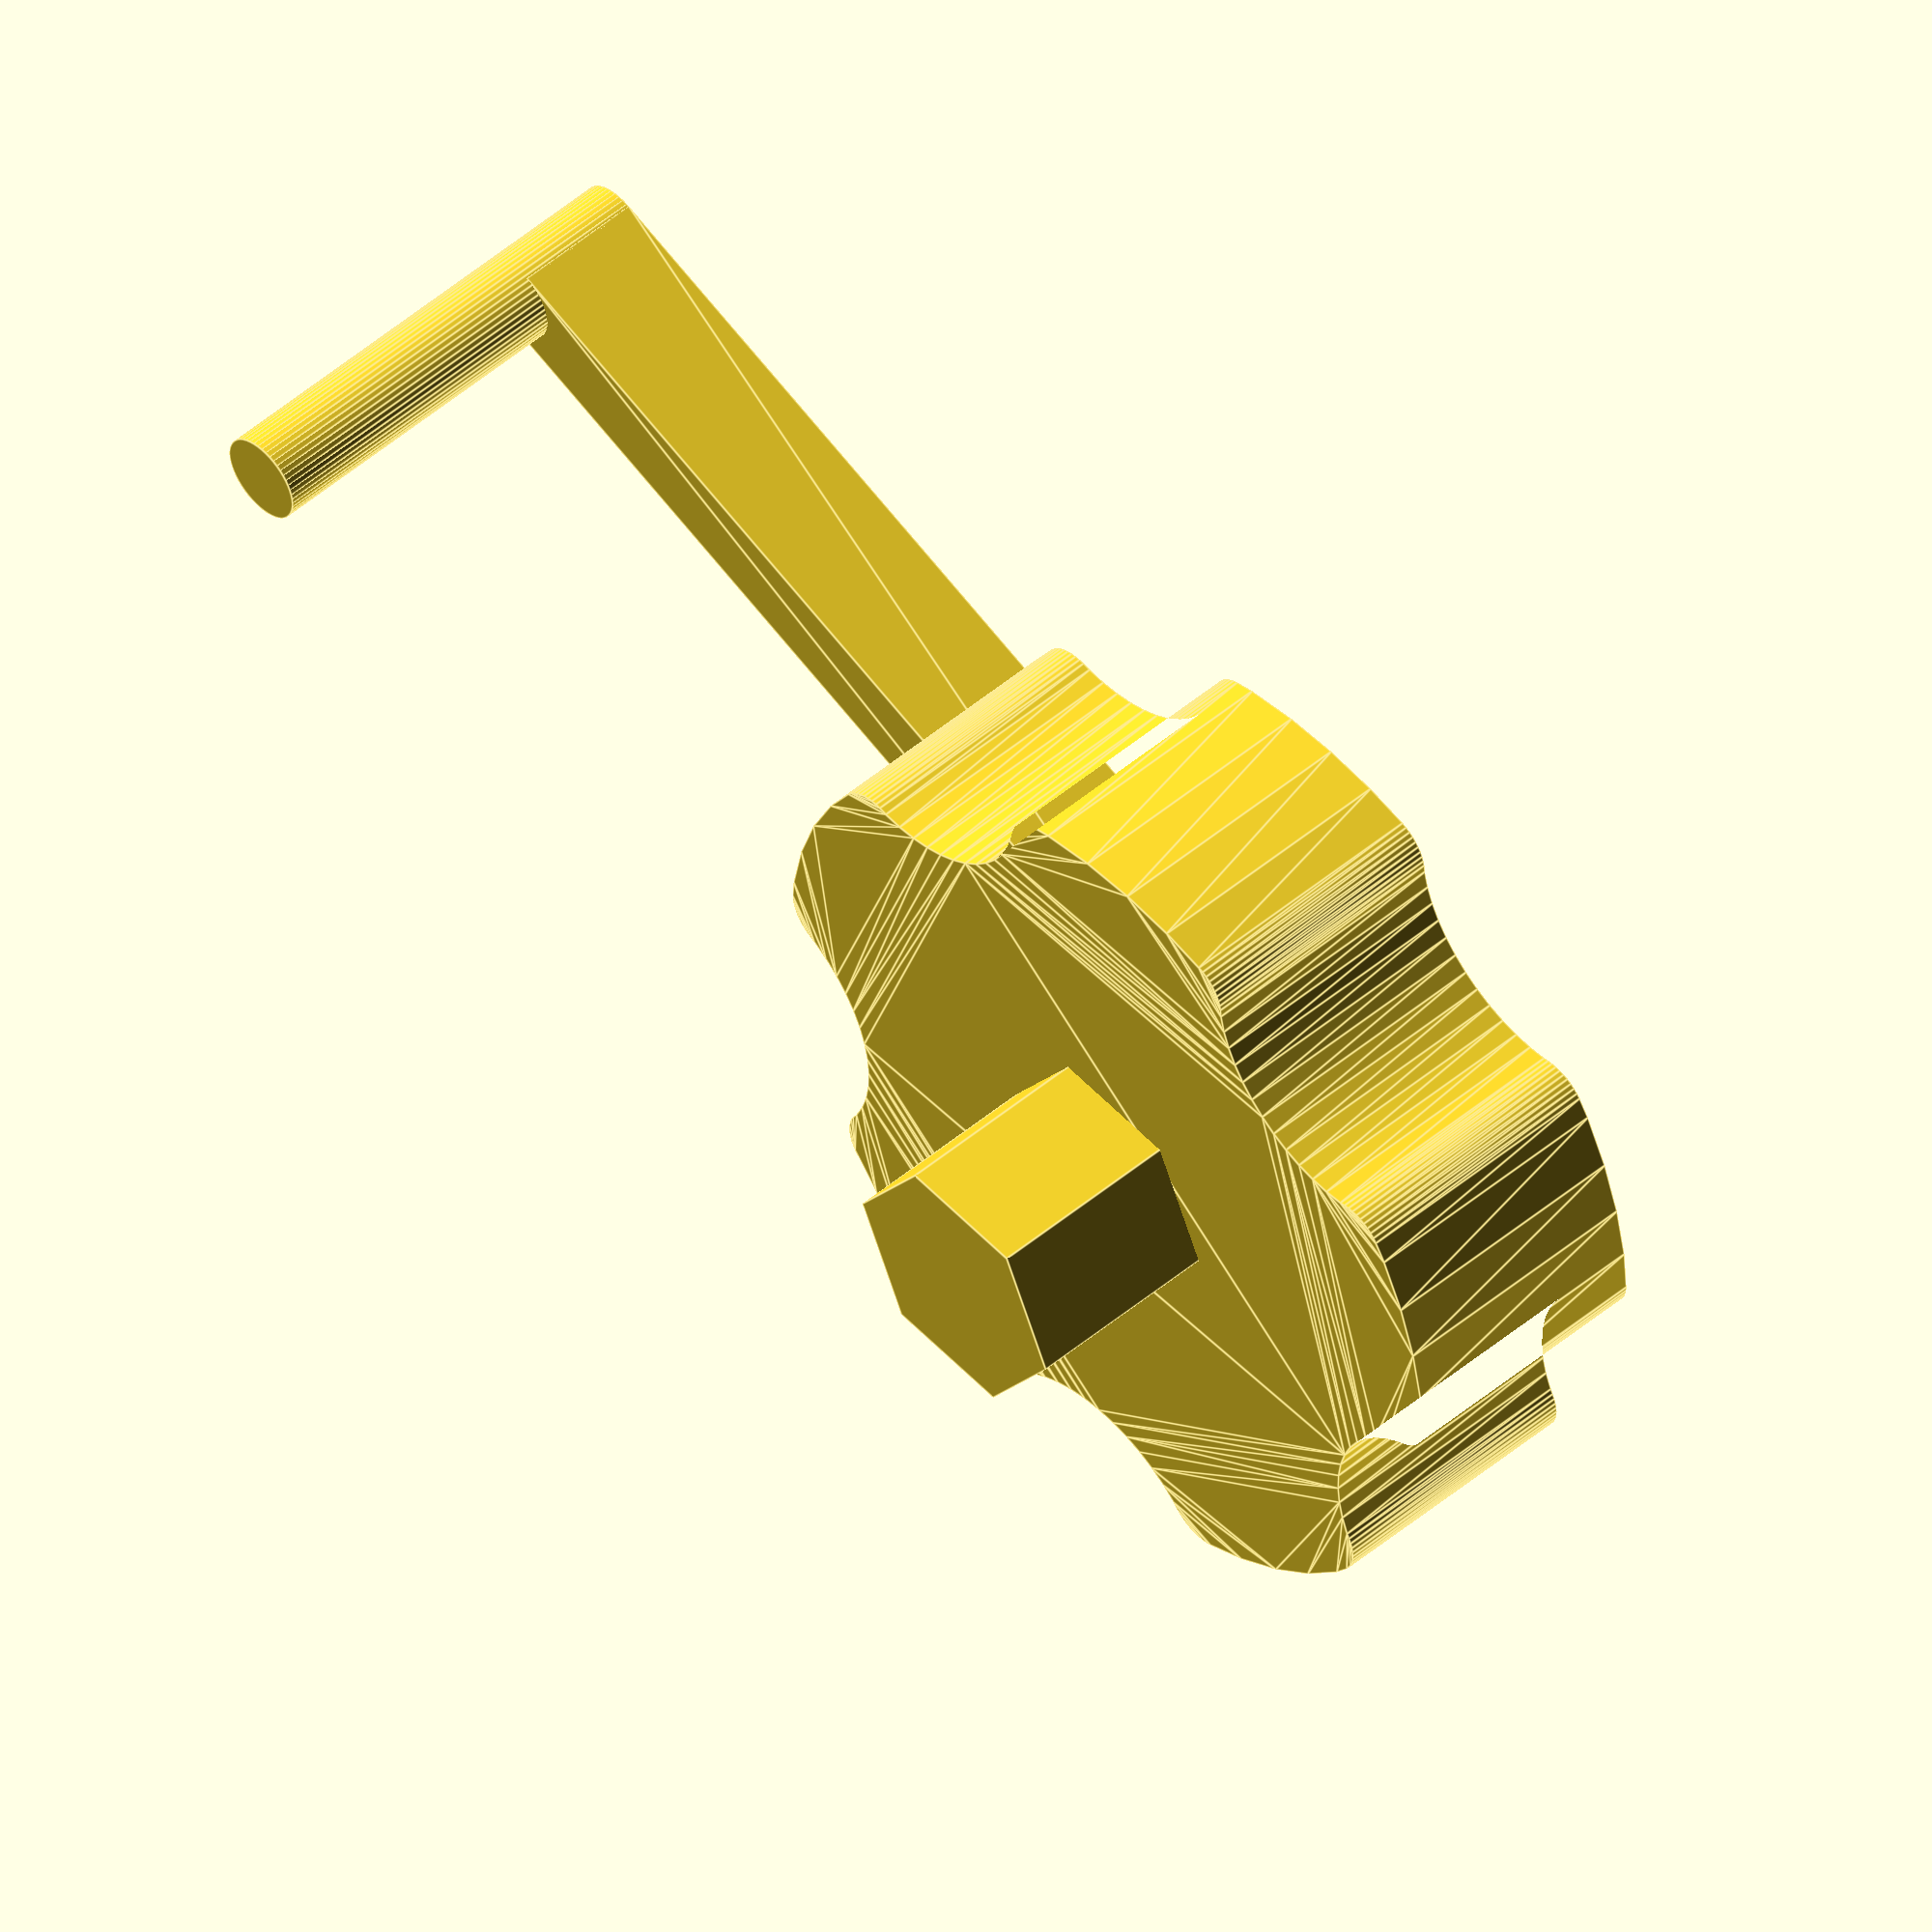
<openscad>
// water key for Jura X8

$fn = 50;

BEANS = true;

HEADING_ANGLE = BEANS ? -135 : -45;

TO_EDGE_45 = (BEANS ? 30 : 28) * sqrt(2);
CATCHER_R = 2;
TO_ROD_45 = (30 + CATCHER_R + 1) * sqrt(2);

HEX_WIDTH_ADJUST = 0.1;

KNOB_H = 12;
TOTAL_H = KNOB_H + 9; // hex about 7mm
NCUTS = 5;

difference() {
    union() {
        linear_extrude(KNOB_H)
        minkowski() {
            difference() {
                circle(r=18)
                    ;
                for (i=[0:NCUTS-1])
                rotate(HEADING_ANGLE + (i + 0.5)*360/NCUTS)
                translate([23, 0])
                circle(r=9, h=99)
                    ;
            }
                ;
            circle(r=2)
                ;
        }
            ;
        rotate(HEADING_ANGLE)
        union() {
            linear_extrude(KNOB_H / 2)
            translate([TO_ROD_45 / 2, 0])
            square([TO_ROD_45, CATCHER_R * 2], center=true)
                ;
            translate([TO_ROD_45, 0])
            cylinder(r=CATCHER_R, h=TOTAL_H)
                ;
        }
            ;
        cylinder(r=(10 + HEX_WIDTH_ADJUST)/sqrt(3), h=TOTAL_H, $fn=6)
            ;
    }
        ;
    linear_extrude(2, center=true)
    mirror()
    union() {
        rotate(90)
        if (BEANS) {
            scale(0.75)
            text("Beans", halign="center", valign="center")
                ;
        }
        else {
            translate([-7, 0])
            text("H", halign="center", valign="center")
                ;
            translate([7, 0])
            text("O", halign="center", valign="center")
                ;
            translate([0, -5])
            scale(0.7)
            text("2", halign="center", valign="center")
                ;
        }
            ;
        translate([BEANS ? 9 : 13, 0])
        circle(r=3, $fn=3)
            ;
    }
}

</openscad>
<views>
elev=130.1 azim=244.9 roll=132.9 proj=o view=edges
</views>
